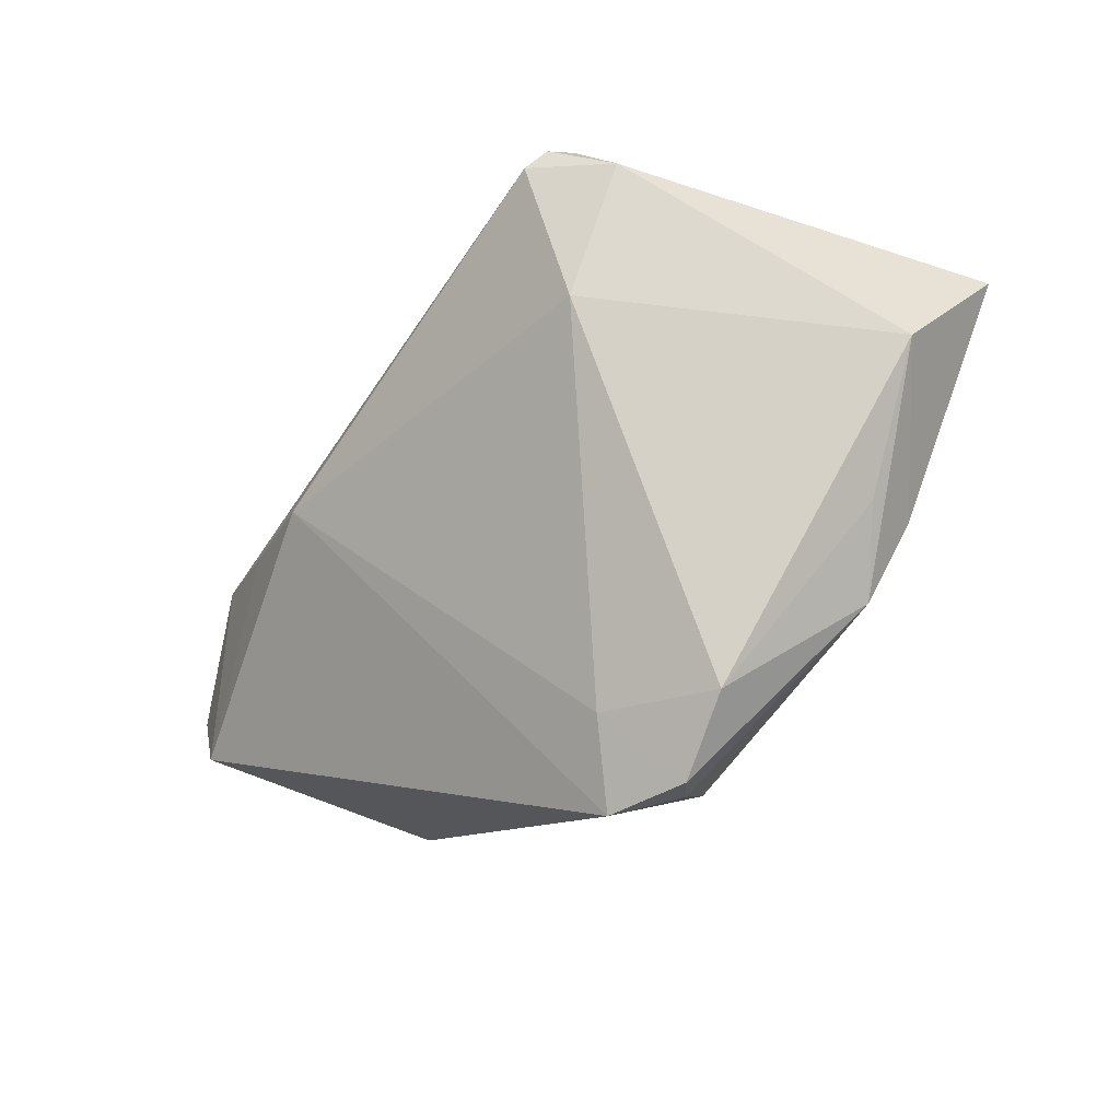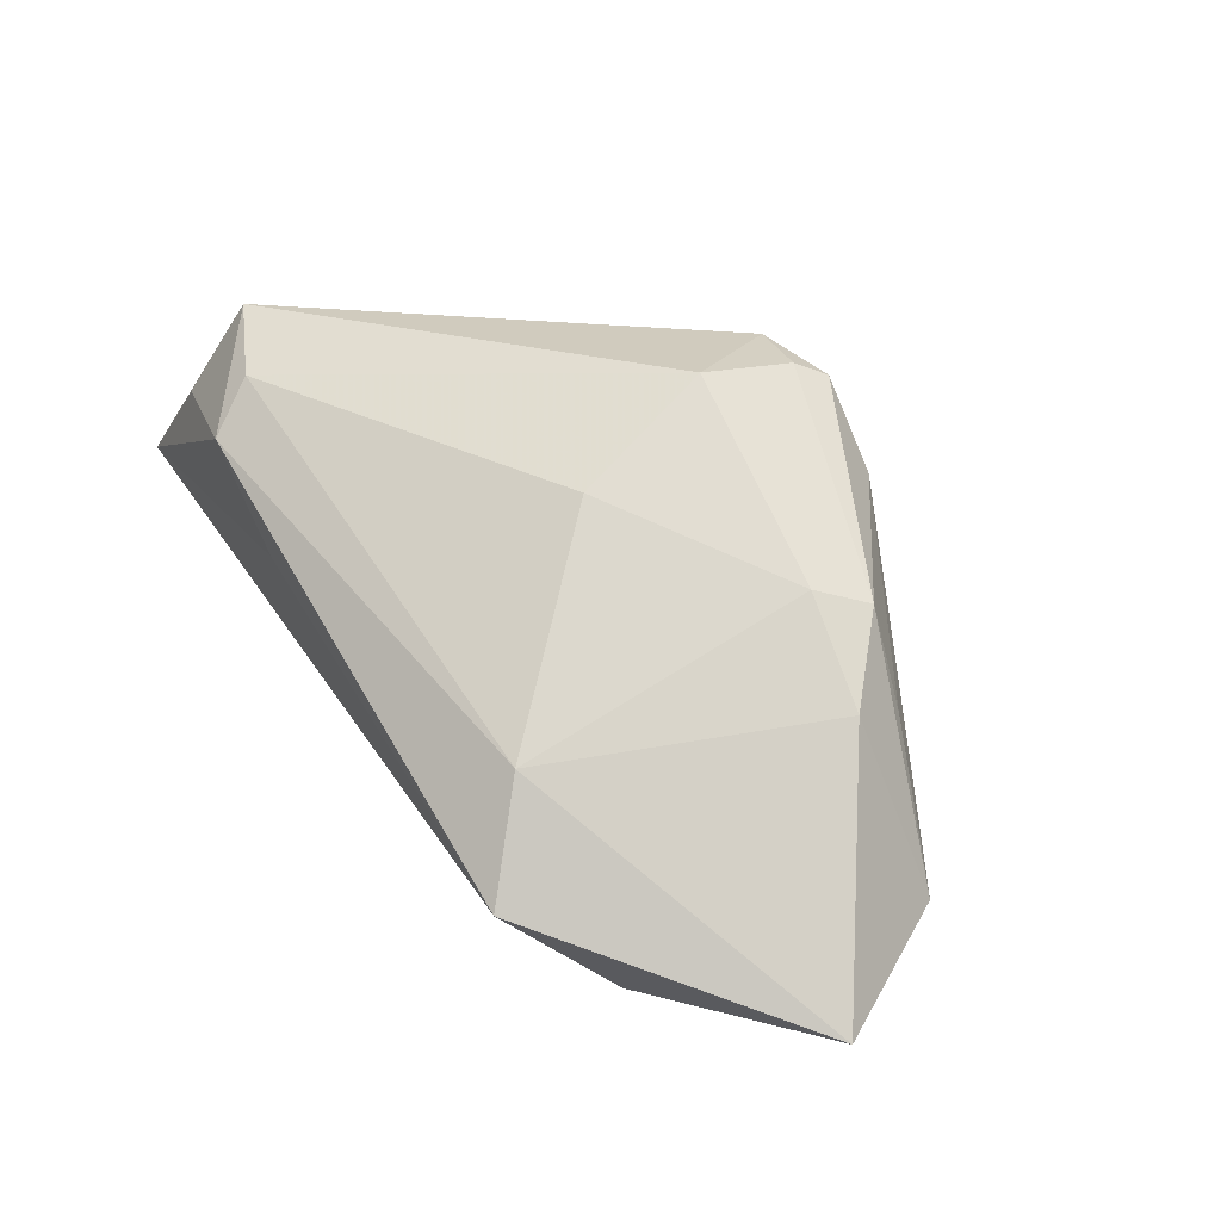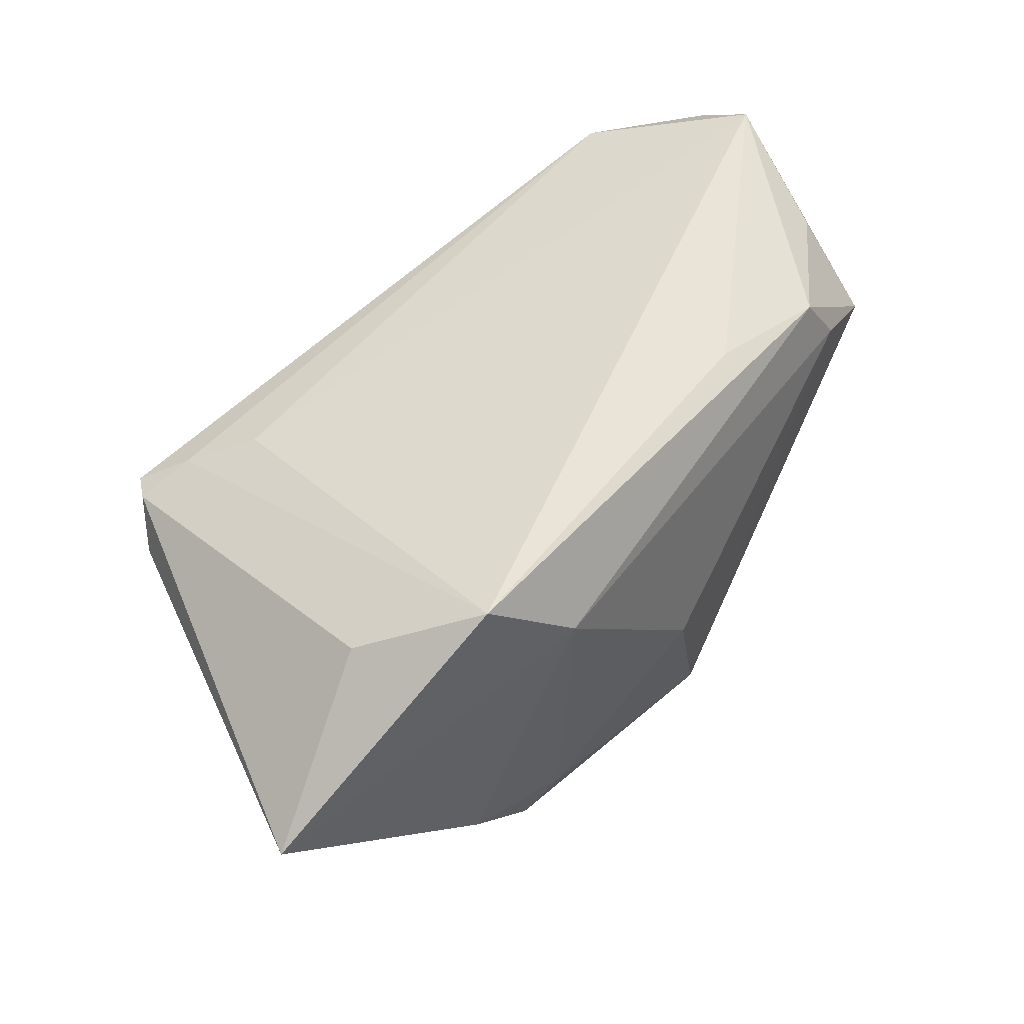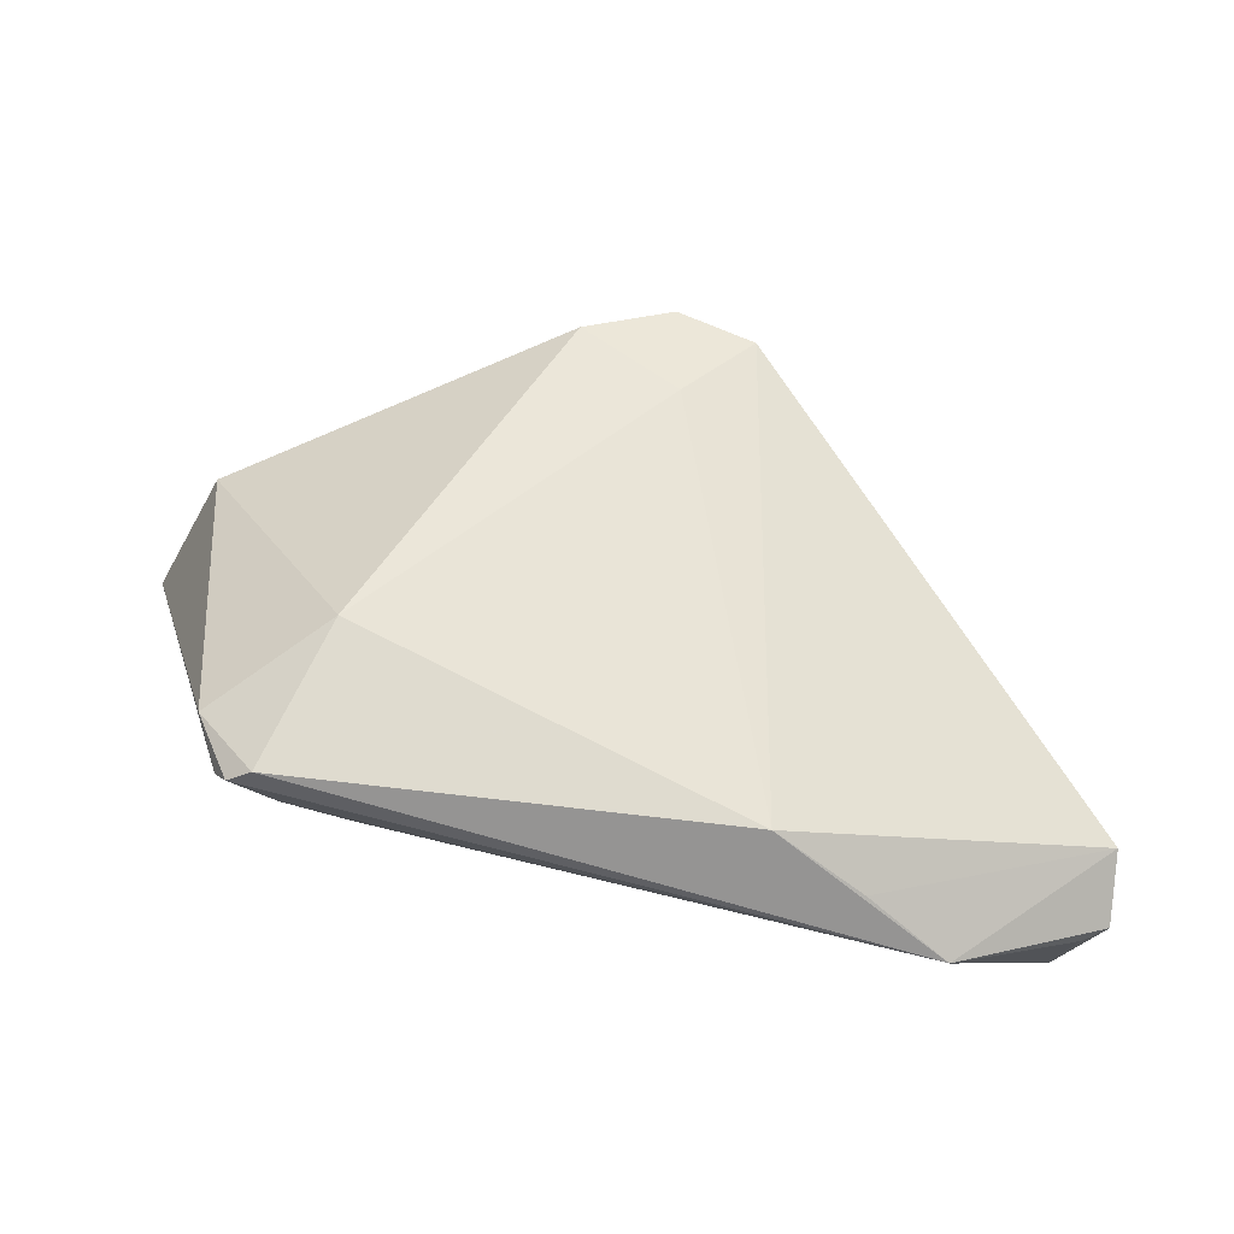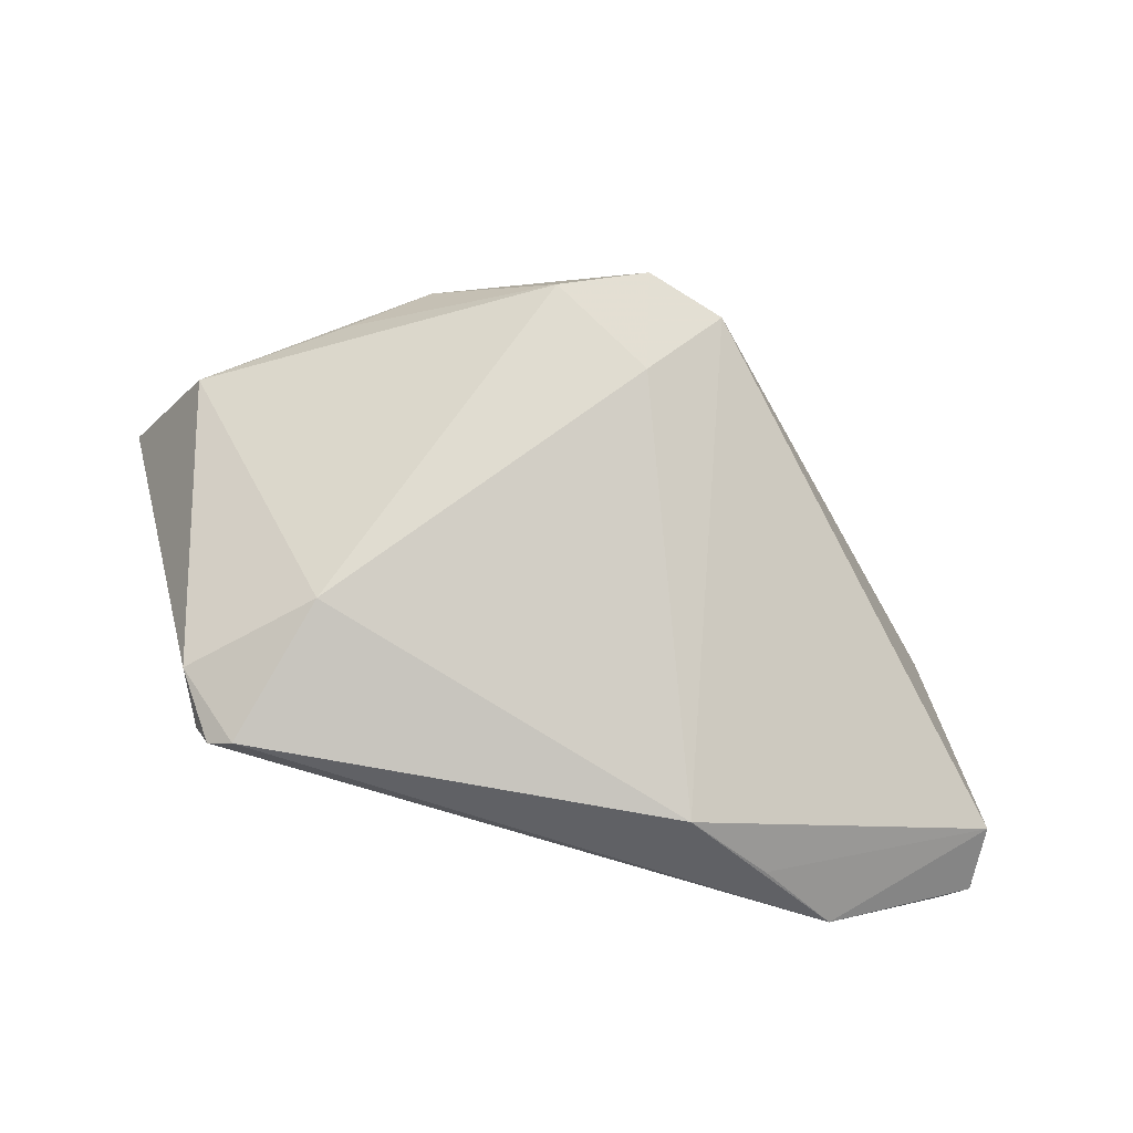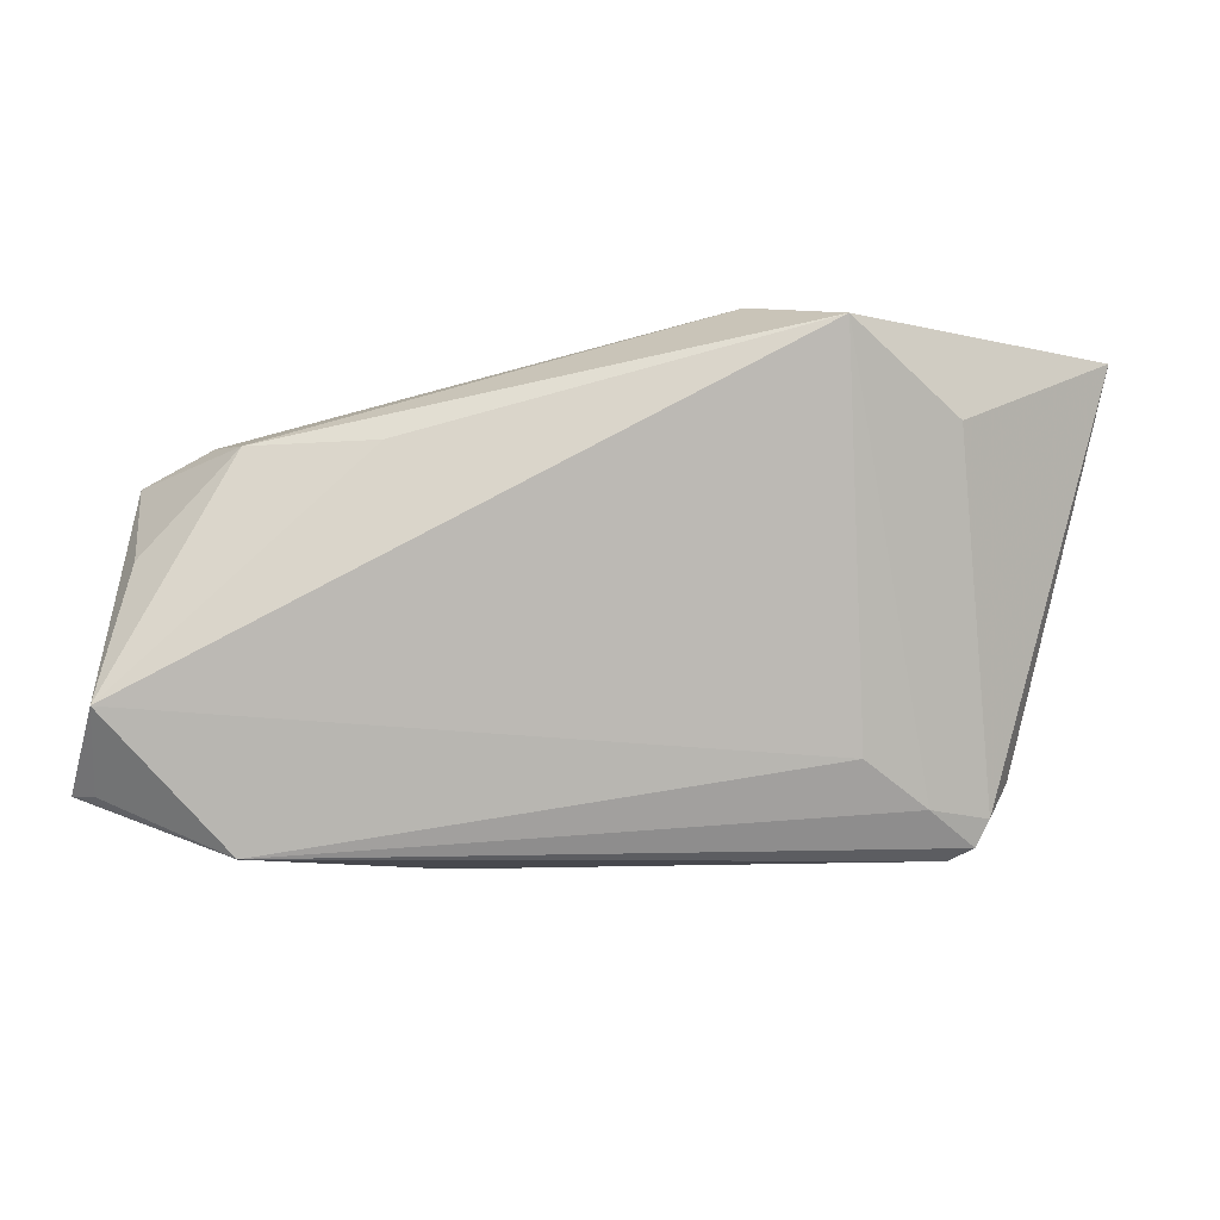
<metadata>
{"format":"obj","ext":"obj","renderer":"f3d","projection":"perspective","resolution":1024,"background":"white","views":[{"elev":-67.0,"azim":-123.0,"up":"+Y"},{"elev":74.7,"azim":-124.8,"up":"+Z"},{"elev":54.5,"azim":-39.2,"up":"+Y"},{"elev":-71.6,"azim":-5.6,"up":"+Z"},{"elev":-52.7,"azim":-11.5,"up":"+Z"},{"elev":-7.3,"azim":-178.8,"up":"+Z"}]}
</metadata>
<code>
v -0.02408 0.01765 -0.01638
v 0.008858 -0.01644 0.02396
v -0.03266 0.009628 -0.02574
v -0.02661 -0.008584 0.02648
v 0.01534 0.01041 -0.02648
v 0.04966 0.02017 -0.01997
v -0.02657 -0.00296 -0.01604
v 0.02033 0.02594 0.01258
v 0.005947 -0.02561 0.0192
v 0.004926 -0.0004348 0.02537
v 0.04624 0.02819 -0.01218
v -0.03891 0.007223 -0.01808
v 0.03367 0.02258 -0.02584
v -0.03521 0.01122 -0.02453
v 0.04954 0.01254 -0.01825
v -0.006352 -0.02607 0.0151
v -0.02247 0.02819 0.02371
v 0.04379 0.02255 0.001815
v 0.0374 0.01792 0.01327
v 0.004251 -0.02231 0.007246
v -0.0277 -0.01308 0.02028
v -0.01309 0.0194 0.02648
v -0.0366 0.01181 -0.02177
v -0.03055 0.01434 -0.02102
v -0.04966 0.008729 0.02335
v 0.02492 0.01634 -0.02607
v 0.03379 0.02388 0.0124
v 0.0453 0.01371 0.01013
v 0.0471 0.02175 -0.02008
v 0.01178 -0.02651 0.01344
v -0.03343 0.02185 0.01496
v 0.003446 -0.02819 0.01741
v -0.04298 -0.006043 0.01525
v -0.01473 -0.01193 0.02648
v -0.01892 -0.01602 0.02564
f 13 24 1
f 1 24 17
f 1 11 13
f 17 11 1
f 12 25 23
f 17 25 22
f 25 4 22
f 2 30 28
f 17 22 27
f 13 11 29
f 33 25 12
f 35 4 33
f 33 4 25
f 7 33 12
f 16 33 7
f 17 24 31
f 24 23 31
f 31 25 17
f 31 23 25
f 35 2 34
f 34 2 10
f 34 4 35
f 10 22 34
f 34 22 4
f 35 16 32
f 8 11 17
f 17 27 8
f 8 27 11
f 28 11 18
f 18 27 28
f 11 27 18
f 28 27 19
f 19 2 28
f 10 2 19
f 19 22 10
f 19 27 22
f 26 5 13
f 30 5 15
f 28 30 15
f 5 26 15
f 15 26 13
f 21 16 35
f 35 33 21
f 21 33 16
f 20 5 30
f 20 7 5
f 16 7 20
f 30 32 20
f 20 32 16
f 3 7 12
f 5 7 3
f 13 5 3
f 9 2 35
f 35 32 9
f 30 2 9
f 9 32 30
f 6 29 11
f 6 11 28
f 28 15 6
f 13 29 6
f 6 15 13
f 14 24 13
f 13 3 14
f 14 23 24
f 12 23 14
f 14 3 12

</code>
